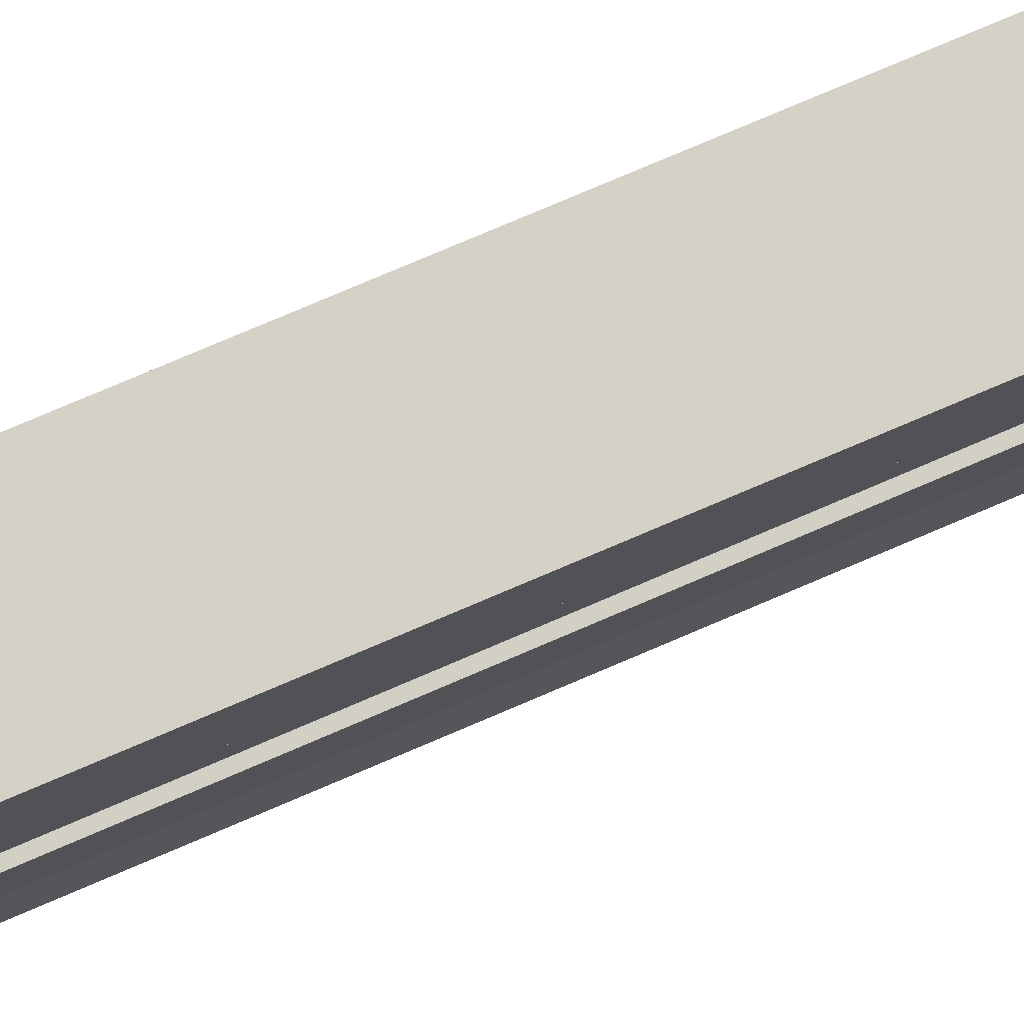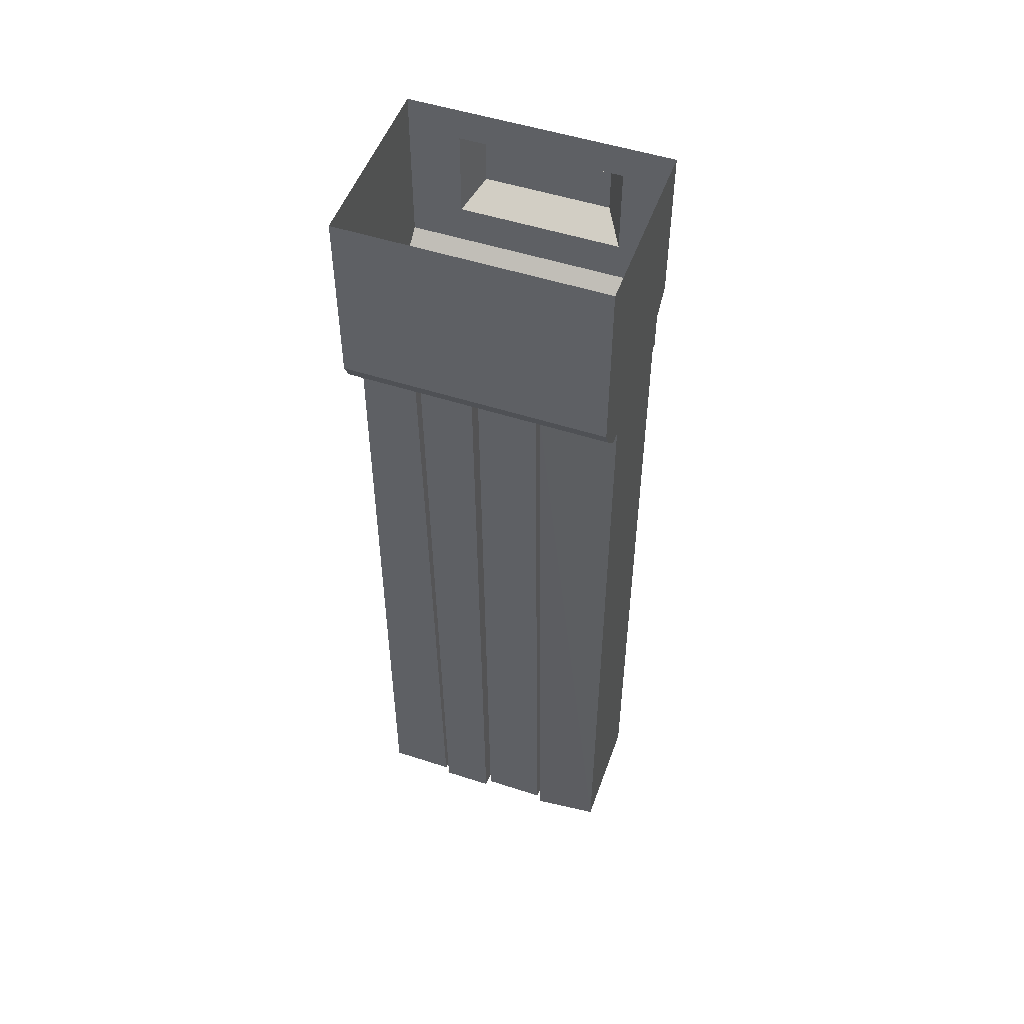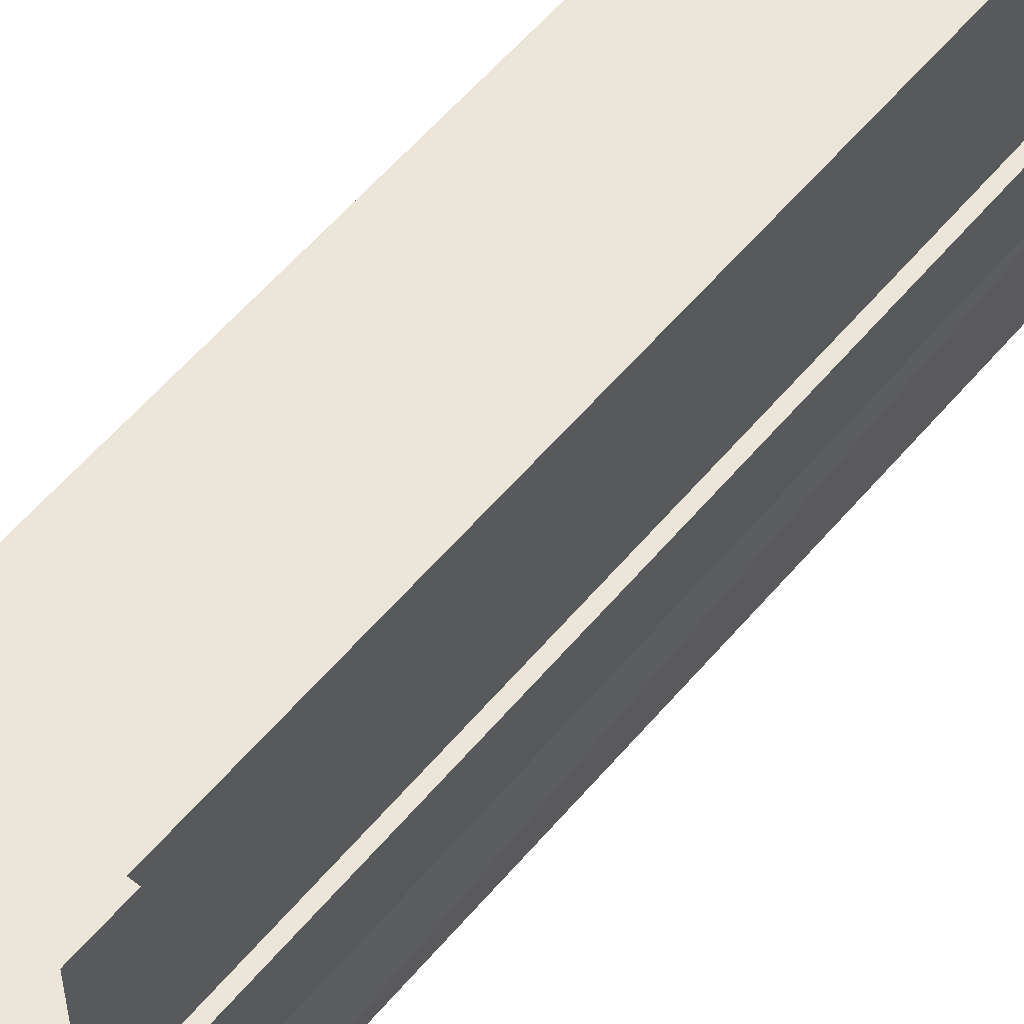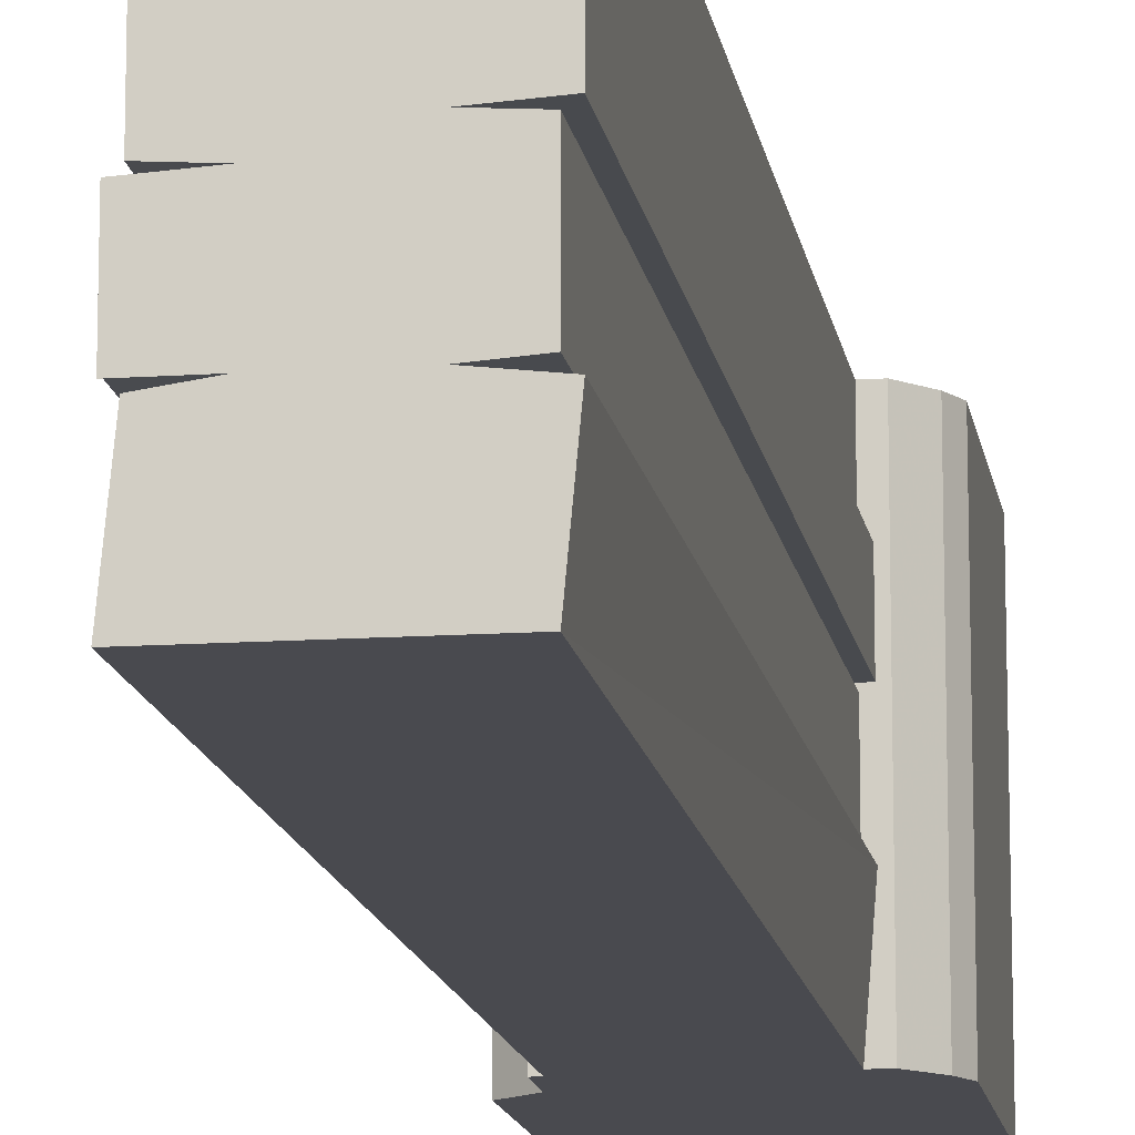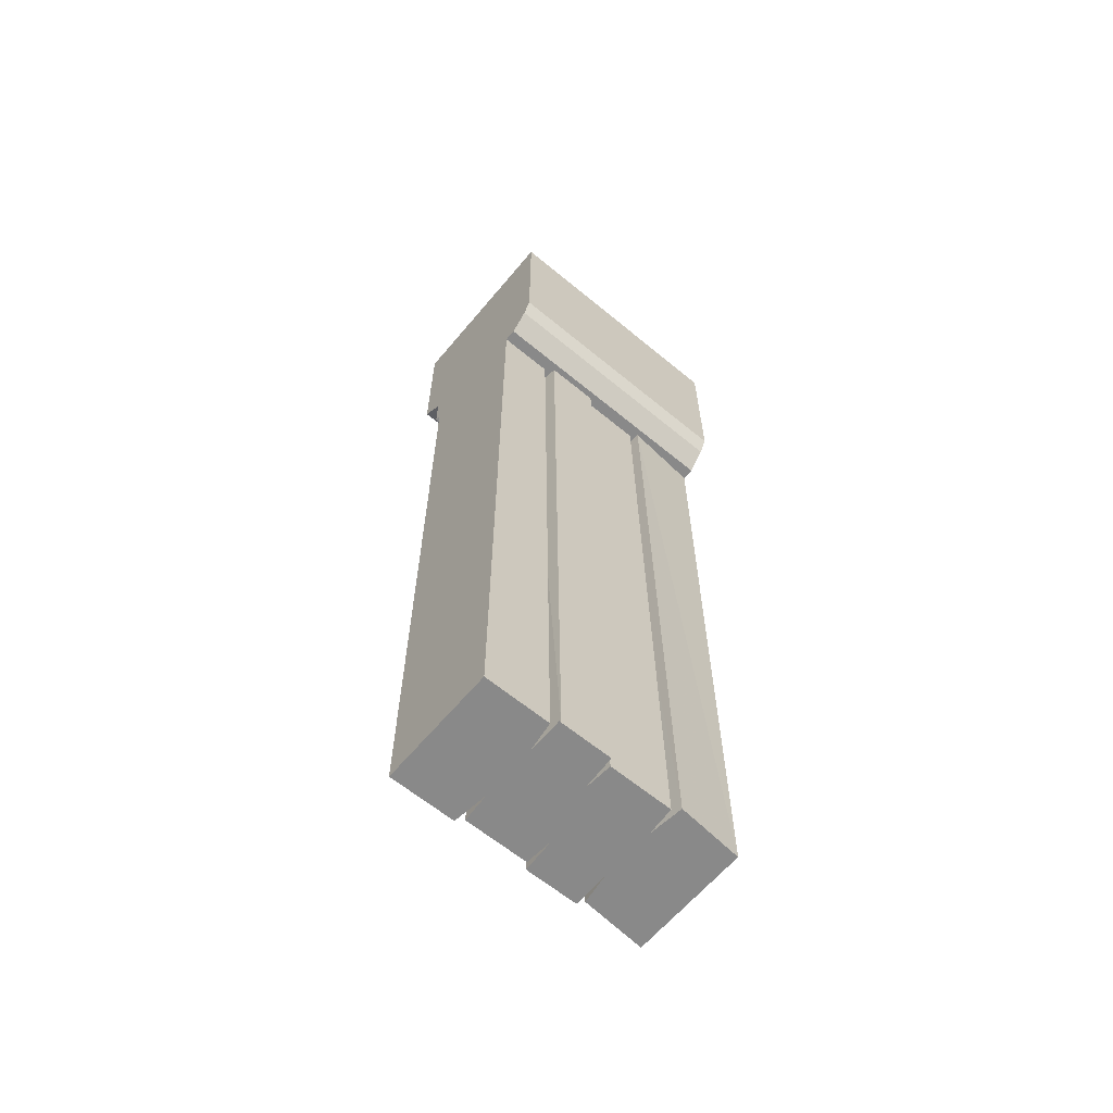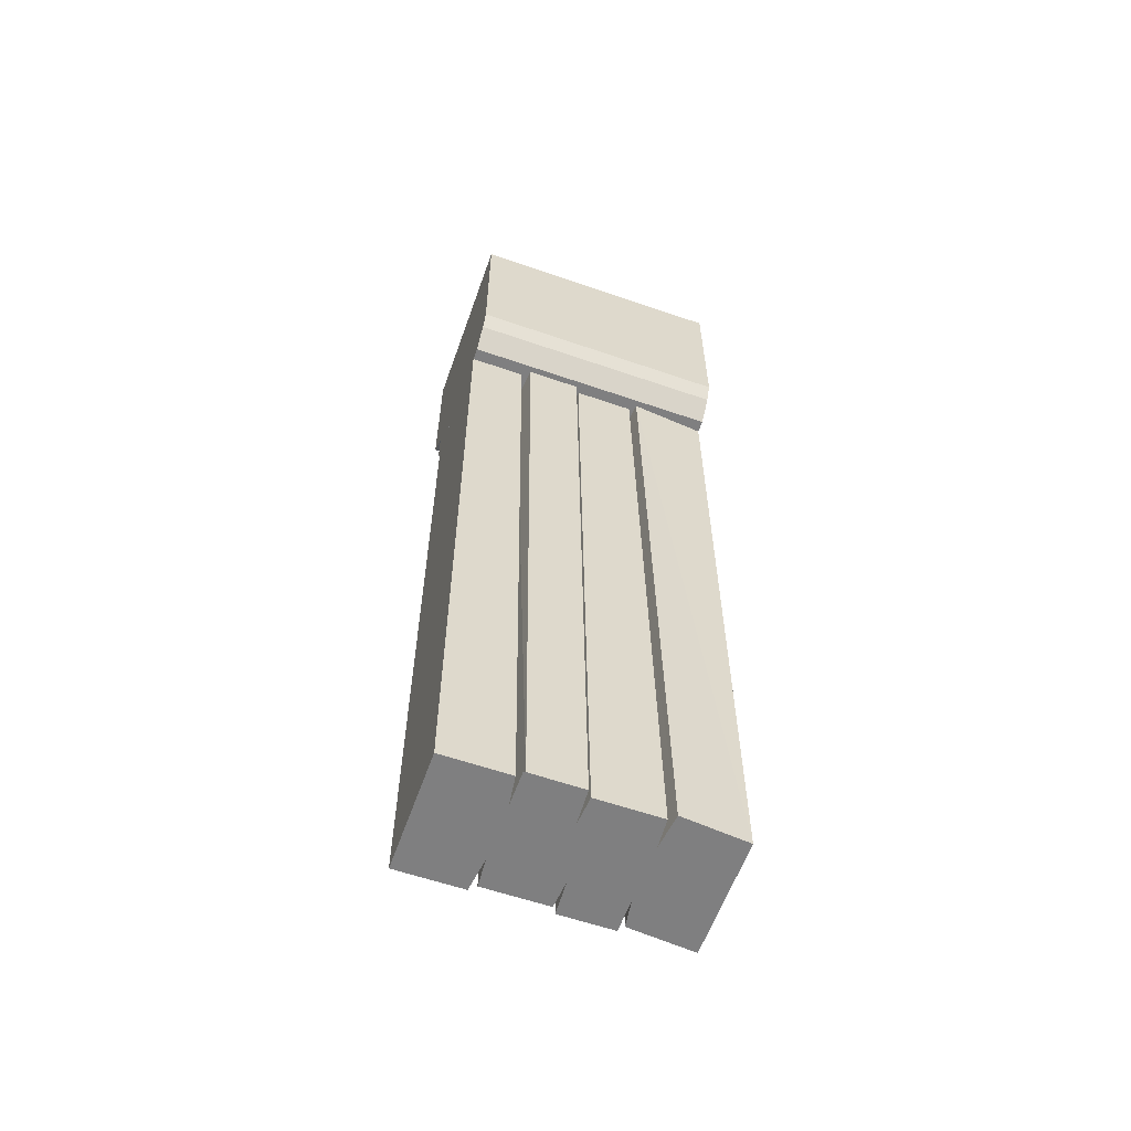
<metadata>
{"format":"obj","ext":"obj","renderer":"f3d","projection":"perspective","resolution":1024,"background":"white","views":[{"elev":78.9,"azim":-113.0,"up":"+Z"},{"elev":51.2,"azim":109.5,"up":"+Y"},{"elev":56.3,"azim":-140.8,"up":"+Z"},{"elev":-13.5,"azim":8.7,"up":"+Z"},{"elev":-63.0,"azim":50.1,"up":"+Y"},{"elev":-59.8,"azim":70.5,"up":"+Y"}]}
</metadata>
<code>
v -0.2656 -3.609 0.5
v -0.2656 -0.8281 0.5
v -0.2656 -0.8281 0.2109
v -0.2656 -3.609 0.25
v -0.1328 -3.609 0.2344
v -0.1406 -3.609 0.5
v -0.1406 -0.8281 0.5
v 0.0625 -3.609 0.5
v 0.0625 -0.8281 0.5
v 0.1875 -3.609 0.5
v 0.1875 -0.8281 0.5
v 0.1875 -3.609 0.25
v 0.1875 -0.8281 0.2891
v 0.07812 -3.609 0.2344
v 0.07812 -0.8281 0.2734
v 0.2109 -3.609 0.2266
v 0.2109 -0.8281 0.2578
v 0.2109 -3.609 0.03125
v 0.2109 -0.8281 0.05469
v 0.07812 -3.609 0.02344
v 0.07812 -0.8281 0.04688
v 0.1875 -3.609 0.01562
v 0.1875 -0.8281 0.03906
v 0.1875 -3.609 -0.2266
v 0.1875 -0.8281 -0.1875
v 0.07812 -3.609 -0.2344
v 0.07031 -0.8281 -0.1953
v 0.2109 -3.609 -0.25
v 0.2109 -0.8281 -0.2109
v 0.1875 -3.609 -0.5
v 0.1875 -0.8281 -0.5
v 0.0625 -3.609 -0.5
v 0.0625 -0.8281 -0.5
v -0.1406 -3.609 -0.5
v -0.1406 -0.8281 -0.5
v -0.2656 -3.609 -0.5
v -0.2656 -0.8281 -0.5
v -0.2422 -3.609 -0.25
v -0.2422 -0.8281 -0.2891
v -0.1328 -3.609 -0.2344
v -0.1328 -0.8281 -0.2734
v -0.2656 -3.609 -0.2266
v -0.2656 -0.8281 -0.2578
v -0.2656 -3.609 -0.03125
v -0.2656 -0.8281 -0.05469
v -0.1328 -3.609 -0.02344
v -0.1328 -0.8281 -0.04688
v -0.2422 -3.609 -0.01562
v -0.2422 -0.8281 -0.03906
v -0.2422 -3.609 0.2266
v -0.2422 -0.8281 0.1875
v -0.125 -0.8281 0.1953
v -0.2656 -3.609 -0.2344
v 0.2109 -3.609 0.2344
v 0.2344 -0.8281 -0.5
v -0.2891 -0.8281 -0.5
v -0.2891 -0.6797 -0.5
v 0.3047 -0.75 -0.5
v 0.2344 -0.8281 0.5
v -0.2891 -0.8281 0.5
v -0.2891 -0.6797 0.5
v -0.375 -0.6094 0.5
v -0.375 -0.6094 -0.5
v 0.3359 -0.6875 -0.5
v 0.3047 -0.75 0.5
v 0.3359 -0.6875 0.5
v -0.375 0 0.5
v -0.375 -0.125 0.3047
v -0.375 -0.4609 0.3047
v -0.375 -0.4609 -0.3125
v -0.375 0 -0.5
v 0.3359 0 -0.5
v 0.3359 0 0.5
v -0.5 -0.1797 0.25
v -0.5 -0.3984 0.25
v -0.5 -0.1797 -0.2344
v -0.5 -0.3984 -0.2344
v -0.375 -0.125 -0.3125
f 1 2 3
f 1 3 4
f 11 10 12
f 11 12 13
f 17 16 18
f 17 18 19
f 23 22 24
f 23 24 25
f 29 28 30
f 29 30 31
f 37 36 38
f 37 38 39
f 43 42 44
f 43 44 45
f 49 48 50
f 49 50 51
f 44 42 53
f 18 16 54
f 1 4 5
f 1 5 6
f 44 53 40
f 44 40 46
f 46 5 50
f 46 50 48
f 38 36 34
f 38 34 40
f 26 32 30
f 26 30 28
f 18 54 14
f 18 14 20
f 8 14 12
f 8 12 10
f 24 22 20
f 24 20 26
f 1 6 2
f 2 6 7
f 9 8 10
f 9 10 11
f 13 12 14
f 13 14 15
f 15 14 16
f 15 16 17
f 19 18 20
f 19 20 21
f 21 20 22
f 21 22 23
f 25 24 26
f 25 26 27
f 27 26 28
f 27 28 29
f 31 30 32
f 31 32 33
f 35 34 36
f 35 36 37
f 39 38 40
f 39 40 41
f 41 40 42
f 41 42 43
f 45 44 46
f 45 46 47
f 47 46 48
f 47 48 49
f 51 50 5
f 51 5 52
f 52 5 4
f 52 4 3
f 42 40 53
f 16 14 54
f 7 6 8
f 7 8 9
f 33 32 34
f 33 34 35
f 55 56 57
f 55 57 58
f 57 63 64
f 57 64 58
f 59 65 60
f 60 65 61
f 61 65 62
f 62 65 66
f 62 66 67
f 63 71 72
f 63 72 64
f 66 73 67
f 46 40 26
f 46 26 20
f 46 20 5
f 40 34 32
f 40 32 26
f 20 14 5
f 5 14 6
f 6 14 8
f 55 59 56
f 56 59 60
f 55 58 59
f 56 60 61
f 56 61 57
f 58 65 59
f 74 68 76
f 75 77 70
f 75 70 69
f 68 78 76
f 57 61 62
f 57 62 63
f 58 64 65
f 64 66 65
f 74 75 69
f 74 69 68
f 74 76 77
f 74 77 75
f 77 76 78
f 77 78 70
f 62 67 68
f 62 68 69
f 62 69 63
f 63 69 70
f 63 70 71
f 64 72 66
f 66 72 73
f 70 78 71
f 71 78 67
f 67 78 68

</code>
